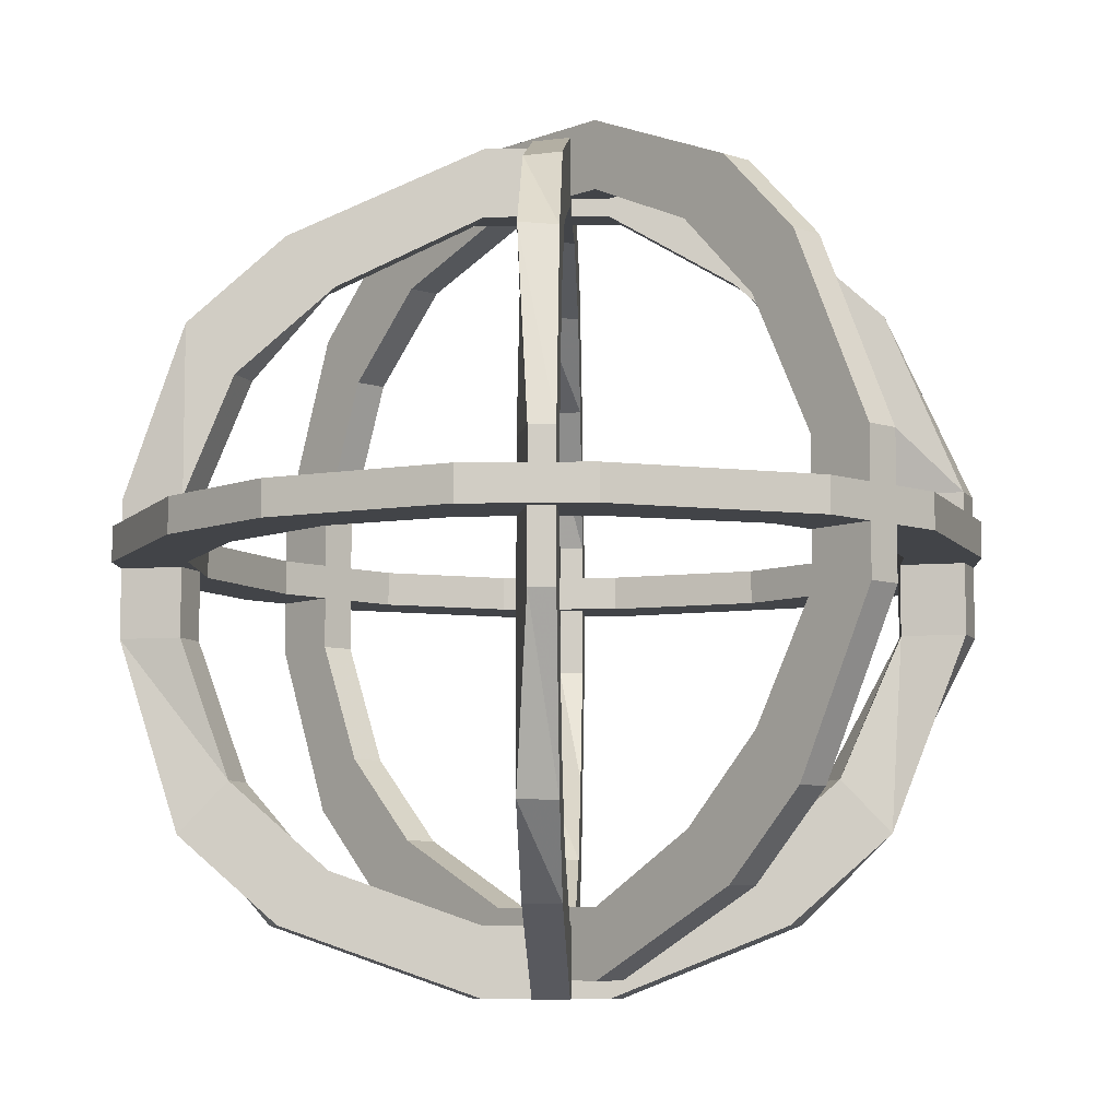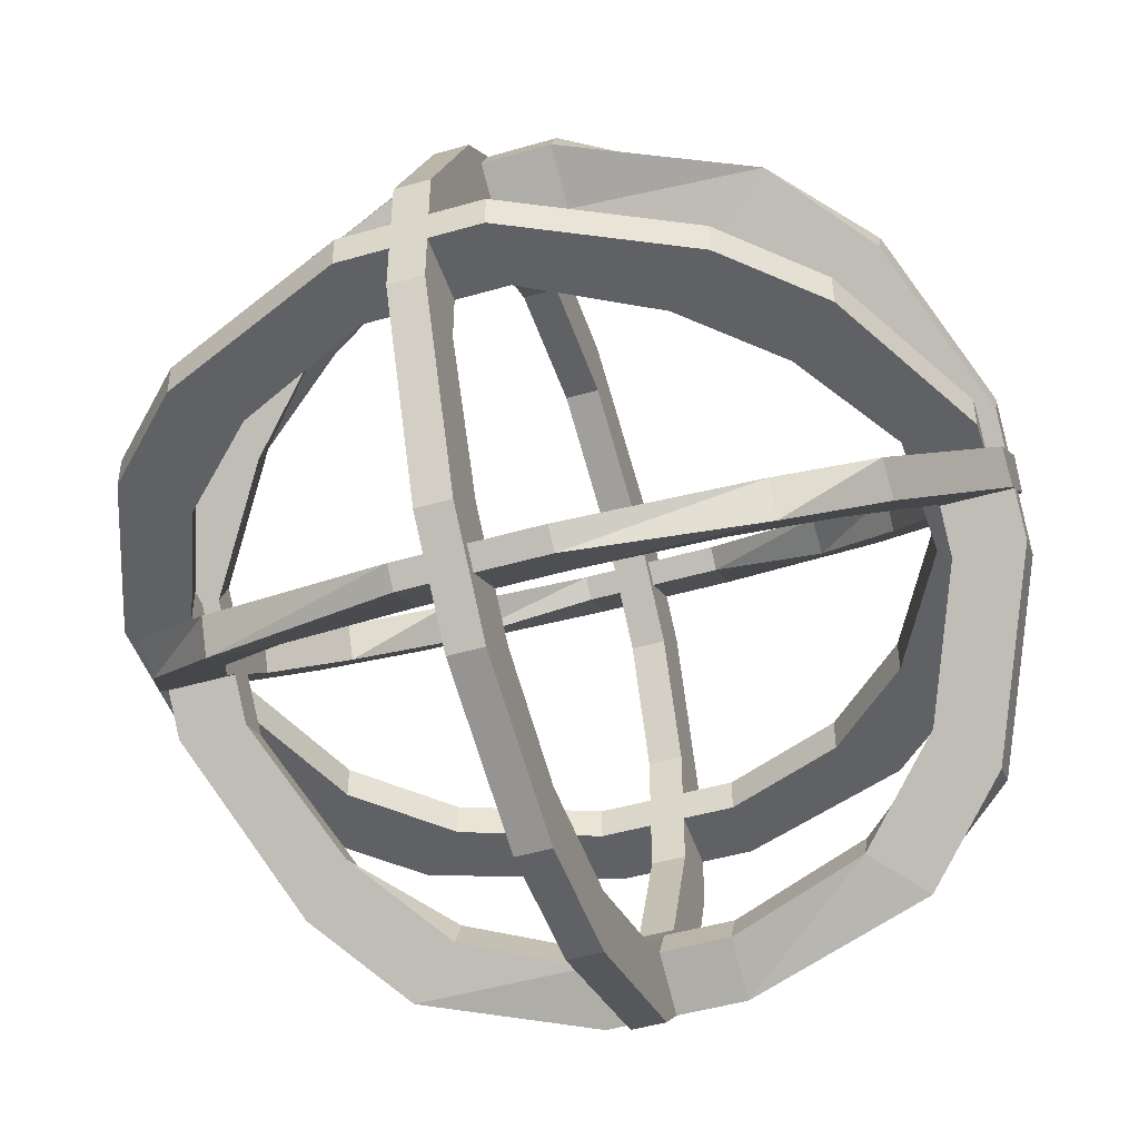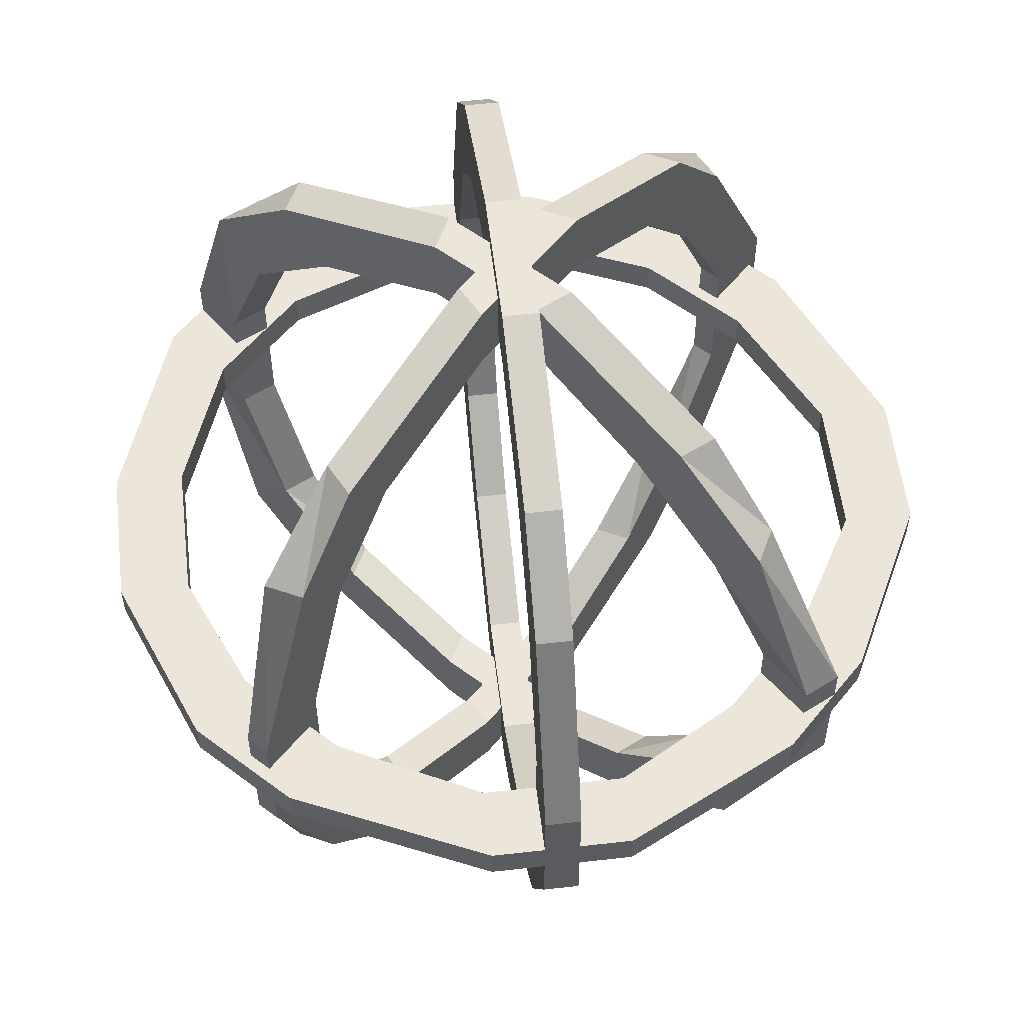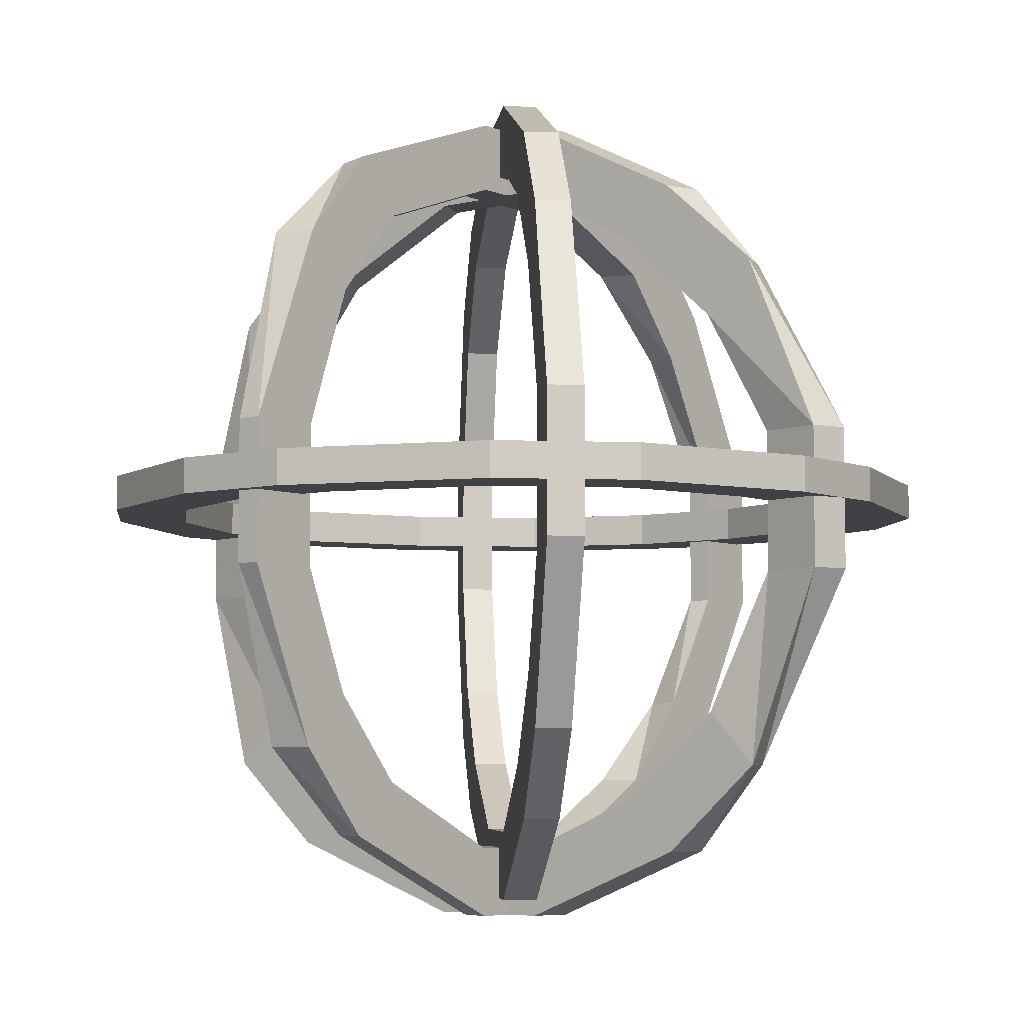
<metadata>
{"format":"obj","ext":"obj","renderer":"f3d","projection":"perspective","resolution":1024,"background":"white","views":[{"elev":-7.7,"azim":47.1,"up":"+Z"},{"elev":-47.5,"azim":108.1,"up":"+Y"},{"elev":55.8,"azim":83.2,"up":"+Z"},{"elev":-5.4,"azim":83.2,"up":"+Z"}]}
</metadata>
<code>
v -0.1562 0.1094 0.1406
v -0.1172 0.1484 0.1406
v -0.09375 0.125 0.1406
v -0.1328 0.08594 0.1406
v -0.1875 0.03125 0.1406
v -0.1875 0.03125 0.1562
v -0.1562 0.1094 0.1562
v -0.1172 0.1484 0.1562
v -0.03125 0.1875 0.1406
v -0.03125 0.1562 0.1406
v -0.03125 0.1562 0.1562
v -0.09375 0.125 0.1562
v -0.1328 0.08594 0.1562
v -0.1562 0.03125 0.1406
v -0.1875 -0.03125 0.1406
v -0.1875 -0.03125 0.1562
v -0.1562 -0.03125 0.1562
v -0.1562 0.03125 0.1562
v -0.03125 0.1875 0.1562
v 0.03125 0.1875 0.1406
v 0.03125 0.1562 0.1406
v 0.03125 0.1562 0.1562
v 0.03125 0.1875 0.1562
v 0.08594 -0.1328 0.1406
v 0.125 -0.09375 0.1406
v 0.1484 -0.1172 0.1406
v 0.1094 -0.1562 0.1406
v 0.03125 -0.1562 0.1406
v 0.03125 -0.1562 0.1562
v 0.08594 -0.1328 0.1562
v 0.125 -0.09375 0.1562
v 0.1562 -0.03125 0.1406
v 0.1875 -0.03125 0.1406
v 0.1875 -0.03125 0.1562
v 0.1484 -0.1172 0.1562
v 0.1094 -0.1562 0.1562
v 0.03125 -0.1875 0.1406
v -0.03125 -0.1875 0.1406
v -0.03125 -0.1562 0.1406
v -0.03125 -0.1562 0.1562
v 0.03125 -0.1875 0.1562
v 0.1562 -0.03125 0.1562
v 0.1562 0.03125 0.1406
v 0.1875 0.03125 0.1406
v 0.1875 0.03125 0.1562
v 0.1562 0.03125 0.1562
v -0.09375 -0.1328 0.1406
v -0.1172 -0.1562 0.1406
v -0.1562 -0.1172 0.1406
v -0.1328 -0.09375 0.1406
v -0.1328 -0.09375 0.1562
v -0.09375 -0.1328 0.1562
v -0.03125 -0.1875 0.1562
v -0.1172 -0.1562 0.1562
v -0.1562 -0.1172 0.1562
v -0.1562 -0.03125 0.1406
v 0.1094 0.1484 0.1406
v 0.1484 0.1094 0.1406
v 0.125 0.08594 0.1406
v 0.08594 0.125 0.1406
v 0.1094 0.1484 0.1562
v 0.1484 0.1094 0.1562
v 0.125 0.08594 0.1562
v 0.08594 0.125 0.1562
v -0.1562 -0.007812 0.03906
v -0.1172 -0.007812 0
v -0.09375 -0.007812 0.02344
v -0.1328 -0.007812 0.0625
v -0.1875 -0.007812 0.1172
v -0.1875 0.007812 0.1172
v -0.1562 0.007812 0.03906
v -0.1172 0.007812 0
v -0.03125 -0.007812 -0.03906
v -0.03125 -0.007812 -0.007812
v -0.03125 0.007812 -0.007812
v -0.09375 0.007812 0.02344
v -0.1328 0.007812 0.0625
v -0.1562 -0.007812 0.1172
v -0.1875 -0.007812 0.1797
v -0.1875 0.007812 0.1797
v -0.1562 0.007812 0.1797
v -0.1562 0.007812 0.1172
v -0.03125 0.007812 -0.03906
v 0.03125 -0.007812 -0.03906
v 0.03125 -0.007812 -0.007812
v 0.03125 0.007812 -0.007812
v 0.03125 0.007812 -0.03906
v 0.08594 -0.007812 0.2812
v 0.125 -0.007812 0.2422
v 0.1484 -0.007812 0.2656
v 0.1094 -0.007812 0.3047
v 0.03125 -0.007812 0.3047
v 0.03125 0.007812 0.3047
v 0.08594 0.007812 0.2812
v 0.125 0.007812 0.2422
v 0.1562 -0.007812 0.1797
v 0.1875 -0.007812 0.1797
v 0.1875 0.007812 0.1797
v 0.1484 0.007812 0.2656
v 0.1094 0.007812 0.3047
v 0.03125 -0.007812 0.3359
v -0.03125 -0.007812 0.3359
v -0.03125 -0.007812 0.3047
v -0.03125 0.007812 0.3047
v 0.03125 0.007812 0.3359
v 0.1562 0.007812 0.1797
v 0.1562 -0.007812 0.1172
v 0.1875 -0.007812 0.1172
v 0.1875 0.007812 0.1172
v 0.1562 0.007812 0.1172
v -0.09375 -0.007812 0.2812
v -0.1172 -0.007812 0.3047
v -0.1562 -0.007812 0.2656
v -0.1328 -0.007812 0.2422
v -0.1328 0.007812 0.2422
v -0.09375 0.007812 0.2812
v -0.03125 0.007812 0.3359
v -0.1172 0.007812 0.3047
v -0.1562 0.007812 0.2656
v -0.1562 -0.007812 0.1797
v 0.1094 -0.007812 0
v 0.1484 -0.007812 0.03906
v 0.125 -0.007812 0.0625
v 0.08594 -0.007812 0.02344
v 0.1094 0.007812 0
v 0.1484 0.007812 0.03906
v 0.125 0.007812 0.0625
v 0.08594 0.007812 0.02344
v 0.07812 0.0625 -0.01562
v 0.1094 0.09375 0.02344
v 0.09375 0.07812 0.04688
v 0.0625 0.04688 0.007812
v 0.02344 0.007812 -0.04688
v 0.01562 0.02344 -0.04688
v 0.07031 0.07812 -0.01562
v 0.09375 0.1016 0.02344
v 0.1328 0.1172 0.1094
v 0.1094 0.1016 0.1094
v 0.1016 0.1094 0.1094
v 0.07812 0.08594 0.04688
v 0.05469 0.0625 0.007812
v 0.02344 0.007812 -0.01562
v -0.01562 -0.03125 -0.04688
v -0.03125 -0.02344 -0.04688
v -0.03125 -0.02344 -0.01562
v 0.01562 0.02344 -0.01562
v 0.125 0.1328 0.1094
v 0.1328 0.1172 0.1719
v 0.1094 0.1016 0.1719
v 0.1016 0.1094 0.1719
v 0.125 0.1328 0.1719
v -0.09375 -0.1094 0.2266
v -0.0625 -0.07812 0.2656
v -0.07812 -0.09375 0.2891
v -0.1094 -0.125 0.25
v -0.1094 -0.125 0.1719
v -0.1172 -0.1094 0.1719
v -0.1016 -0.09375 0.2266
v -0.07812 -0.07031 0.2656
v -0.01562 -0.03125 0.2969
v -0.01562 -0.03125 0.3281
v -0.03125 -0.02344 0.3281
v -0.09375 -0.08594 0.2891
v -0.1172 -0.1094 0.25
v -0.1328 -0.1406 0.1719
v -0.1328 -0.1406 0.1094
v -0.1094 -0.125 0.1094
v -0.1172 -0.1094 0.1094
v -0.1406 -0.1328 0.1719
v -0.03125 -0.02344 0.2969
v 0.02344 0.007812 0.2969
v 0.02344 0.007812 0.3281
v 0.01562 0.02344 0.3281
v 0.01562 0.02344 0.2969
v -0.09375 -0.1094 0.04688
v -0.1094 -0.125 0.02344
v -0.07812 -0.09375 -0.01562
v -0.0625 -0.07812 0.007812
v -0.07812 -0.07031 0.007812
v -0.1016 -0.09375 0.04688
v -0.1406 -0.1328 0.1094
v -0.1172 -0.1094 0.02344
v -0.09375 -0.08594 -0.01562
v -0.01562 -0.03125 -0.01562
v 0.1094 0.09375 0.25
v 0.07812 0.0625 0.2891
v 0.0625 0.04688 0.2656
v 0.09375 0.07812 0.2266
v 0.09375 0.1016 0.25
v 0.07031 0.07812 0.2891
v 0.05469 0.0625 0.2656
v 0.07812 0.08594 0.2266
v -0.08594 0.07031 0.2969
v -0.1172 0.1016 0.2578
v -0.1016 0.08594 0.2344
v -0.07031 0.05469 0.2734
v -0.03125 0.01562 0.3281
v -0.02344 0.03125 0.3281
v -0.07812 0.08594 0.2969
v -0.1016 0.1094 0.2578
v -0.1406 0.125 0.1719
v -0.1172 0.1094 0.1719
v -0.1094 0.1172 0.1719
v -0.08594 0.09375 0.2344
v -0.0625 0.07031 0.2734
v -0.03125 0.01562 0.2969
v 0.007812 -0.02344 0.3281
v 0.02344 -0.01562 0.3281
v 0.02344 -0.01562 0.2969
v -0.02344 0.03125 0.2969
v -0.1328 0.1406 0.1719
v -0.1406 0.125 0.1094
v -0.1172 0.1094 0.1094
v -0.1094 0.1172 0.1094
v -0.1328 0.1406 0.1094
v 0.08594 -0.1016 0.05469
v 0.05469 -0.07031 0.01562
v 0.07031 -0.08594 -0.007812
v 0.1016 -0.1172 0.03125
v 0.1016 -0.1172 0.1094
v 0.1094 -0.1016 0.1094
v 0.09375 -0.08594 0.05469
v 0.07031 -0.0625 0.01562
v 0.007812 -0.02344 -0.01562
v 0.007812 -0.02344 -0.04688
v 0.02344 -0.01562 -0.04688
v 0.08594 -0.07812 -0.007812
v 0.1094 -0.1016 0.03125
v 0.125 -0.1328 0.1094
v 0.125 -0.1328 0.1719
v 0.1016 -0.1172 0.1719
v 0.1094 -0.1016 0.1719
v 0.1328 -0.125 0.1094
v 0.02344 -0.01562 -0.01562
v -0.03125 0.01562 -0.01562
v -0.03125 0.01562 -0.04688
v -0.02344 0.03125 -0.04688
v -0.02344 0.03125 -0.01562
v 0.08594 -0.1016 0.2344
v 0.1016 -0.1172 0.2578
v 0.07031 -0.08594 0.2969
v 0.05469 -0.07031 0.2734
v 0.07031 -0.0625 0.2734
v 0.09375 -0.08594 0.2344
v 0.1328 -0.125 0.1719
v 0.1094 -0.1016 0.2578
v 0.08594 -0.07812 0.2969
v 0.007812 -0.02344 0.2969
v -0.1172 0.1016 0.03125
v -0.08594 0.07031 -0.007812
v -0.07031 0.05469 0.01562
v -0.1016 0.08594 0.05469
v -0.1016 0.1094 0.03125
v -0.07812 0.08594 -0.007812
v -0.0625 0.07031 0.01562
v -0.08594 0.09375 0.05469
f 1 2 3
f 1 3 4
f 1 4 5
f 1 5 6
f 1 6 7
f 1 7 2
f 2 7 8
f 2 8 9
f 2 9 10
f 2 10 3
f 3 10 11
f 3 11 12
f 3 12 4
f 4 12 13
f 4 13 14
f 4 14 5
f 5 14 15
f 5 15 16
f 5 16 6
f 6 16 17
f 6 17 18
f 6 18 7
f 7 18 13
f 7 13 8
f 8 13 12
f 8 12 19
f 8 19 9
f 9 19 20
f 9 20 21
f 9 21 10
f 10 21 22
f 10 22 11
f 11 22 23
f 11 23 19
f 11 19 12
f 24 25 26
f 24 26 27
f 24 27 28
f 24 28 29
f 24 29 30
f 24 30 25
f 25 30 31
f 25 31 32
f 25 32 33
f 25 33 26
f 26 33 34
f 26 34 35
f 26 35 27
f 27 35 36
f 27 36 37
f 27 37 28
f 28 37 38
f 28 38 39
f 28 39 40
f 28 40 29
f 29 40 41
f 29 41 30
f 30 41 36
f 30 36 31
f 31 36 35
f 31 35 42
f 31 42 32
f 32 42 43
f 32 43 44
f 32 44 33
f 33 44 45
f 33 45 34
f 34 45 46
f 34 46 42
f 34 42 35
f 47 48 49
f 47 49 50
f 47 50 51
f 47 51 52
f 47 52 39
f 47 39 38
f 47 38 48
f 48 38 53
f 48 53 54
f 48 54 49
f 49 54 55
f 49 55 15
f 49 15 56
f 49 56 50
f 50 56 17
f 50 17 51
f 51 17 16
f 51 16 55
f 51 55 54
f 51 54 52
f 52 54 40
f 52 40 39
f 57 58 59
f 57 59 60
f 57 60 20
f 57 20 23
f 57 23 61
f 57 61 58
f 58 61 62
f 58 62 44
f 58 44 43
f 58 43 59
f 59 43 46
f 59 46 63
f 59 63 60
f 60 63 64
f 60 64 21
f 60 21 20
f 15 14 56
f 56 14 18
f 56 18 17
f 55 16 15
f 19 23 20
f 62 45 44
f 45 62 63
f 45 63 46
f 36 41 37
f 37 41 38
f 38 41 53
f 53 41 40
f 53 40 54
f 64 63 62
f 64 62 61
f 64 61 22
f 64 22 21
f 61 23 22
f 14 13 18
f 43 42 46
f 65 66 67
f 65 67 68
f 65 68 69
f 65 69 70
f 65 70 71
f 65 71 66
f 66 71 72
f 66 72 73
f 66 73 74
f 66 74 67
f 67 74 75
f 67 75 76
f 67 76 68
f 68 76 77
f 68 77 78
f 68 78 69
f 69 78 79
f 69 79 80
f 69 80 70
f 70 80 81
f 70 81 82
f 70 82 71
f 71 82 77
f 71 77 72
f 72 77 76
f 72 76 83
f 72 83 73
f 73 83 84
f 73 84 85
f 73 85 74
f 74 85 86
f 74 86 75
f 75 86 87
f 75 87 83
f 75 83 76
f 88 89 90
f 88 90 91
f 88 91 92
f 88 92 93
f 88 93 94
f 88 94 89
f 89 94 95
f 89 95 96
f 89 96 97
f 89 97 90
f 90 97 98
f 90 98 99
f 90 99 91
f 91 99 100
f 91 100 101
f 91 101 92
f 92 101 102
f 92 102 103
f 92 103 104
f 92 104 93
f 93 104 105
f 93 105 94
f 94 105 100
f 94 100 95
f 95 100 99
f 95 99 106
f 95 106 96
f 96 106 107
f 96 107 108
f 96 108 97
f 97 108 109
f 97 109 98
f 98 109 110
f 98 110 106
f 98 106 99
f 111 112 113
f 111 113 114
f 111 114 115
f 111 115 116
f 111 116 103
f 111 103 102
f 111 102 112
f 112 102 117
f 112 117 118
f 112 118 113
f 113 118 119
f 113 119 79
f 113 79 120
f 113 120 114
f 114 120 81
f 114 81 115
f 115 81 80
f 115 80 119
f 115 119 118
f 115 118 116
f 116 118 104
f 116 104 103
f 121 122 123
f 121 123 124
f 121 124 84
f 121 84 87
f 121 87 125
f 121 125 122
f 122 125 126
f 122 126 108
f 122 108 107
f 122 107 123
f 123 107 110
f 123 110 127
f 123 127 124
f 124 127 128
f 124 128 85
f 124 85 84
f 79 78 120
f 120 78 82
f 120 82 81
f 119 80 79
f 83 87 84
f 126 109 108
f 109 126 127
f 109 127 110
f 100 105 101
f 101 105 102
f 102 105 117
f 117 105 104
f 117 104 118
f 128 127 126
f 128 126 125
f 128 125 86
f 128 86 85
f 125 87 86
f 78 77 82
f 107 106 110
f 129 130 131
f 129 131 132
f 129 132 133
f 129 133 134
f 129 134 135
f 129 135 130
f 130 135 136
f 130 136 137
f 130 137 138
f 130 138 131
f 131 138 139
f 131 139 140
f 131 140 132
f 132 140 141
f 132 141 142
f 132 142 133
f 133 142 143
f 133 143 144
f 133 144 134
f 134 144 145
f 134 145 146
f 134 146 135
f 135 146 141
f 135 141 136
f 136 141 140
f 136 140 147
f 136 147 137
f 137 147 148
f 137 148 149
f 137 149 138
f 138 149 150
f 138 150 139
f 139 150 151
f 139 151 147
f 139 147 140
f 152 153 154
f 152 154 155
f 152 155 156
f 152 156 157
f 152 157 158
f 152 158 153
f 153 158 159
f 153 159 160
f 153 160 161
f 153 161 154
f 154 161 162
f 154 162 163
f 154 163 155
f 155 163 164
f 155 164 165
f 155 165 156
f 156 165 166
f 156 166 167
f 156 167 168
f 156 168 157
f 157 168 169
f 157 169 158
f 158 169 164
f 158 164 159
f 159 164 163
f 159 163 170
f 159 170 160
f 160 170 171
f 160 171 172
f 160 172 161
f 161 172 173
f 161 173 162
f 162 173 174
f 162 174 170
f 162 170 163
f 175 176 177
f 175 177 178
f 175 178 179
f 175 179 180
f 175 180 167
f 175 167 166
f 175 166 176
f 176 166 181
f 176 181 182
f 176 182 177
f 177 182 183
f 177 183 143
f 177 143 184
f 177 184 178
f 178 184 145
f 178 145 179
f 179 145 144
f 179 144 183
f 179 183 182
f 179 182 180
f 180 182 168
f 180 168 167
f 185 186 187
f 185 187 188
f 185 188 148
f 185 148 151
f 185 151 189
f 185 189 186
f 186 189 190
f 186 190 172
f 186 172 171
f 186 171 187
f 187 171 174
f 187 174 191
f 187 191 188
f 188 191 192
f 188 192 149
f 188 149 148
f 143 142 184
f 184 142 146
f 184 146 145
f 183 144 143
f 147 151 148
f 190 173 172
f 173 190 191
f 173 191 174
f 164 169 165
f 165 169 166
f 166 169 181
f 181 169 168
f 181 168 182
f 192 191 190
f 192 190 189
f 192 189 150
f 192 150 149
f 189 151 150
f 142 141 146
f 171 170 174
f 193 194 195
f 193 195 196
f 193 196 197
f 193 197 198
f 193 198 199
f 193 199 194
f 194 199 200
f 194 200 201
f 194 201 202
f 194 202 195
f 195 202 203
f 195 203 204
f 195 204 196
f 196 204 205
f 196 205 206
f 196 206 197
f 197 206 207
f 197 207 208
f 197 208 198
f 198 208 209
f 198 209 210
f 198 210 199
f 199 210 205
f 199 205 200
f 200 205 204
f 200 204 211
f 200 211 201
f 201 211 212
f 201 212 213
f 201 213 202
f 202 213 214
f 202 214 203
f 203 214 215
f 203 215 211
f 203 211 204
f 216 217 218
f 216 218 219
f 216 219 220
f 216 220 221
f 216 221 222
f 216 222 217
f 217 222 223
f 217 223 224
f 217 224 225
f 217 225 218
f 218 225 226
f 218 226 227
f 218 227 219
f 219 227 228
f 219 228 229
f 219 229 220
f 220 229 230
f 220 230 231
f 220 231 232
f 220 232 221
f 221 232 233
f 221 233 222
f 222 233 228
f 222 228 223
f 223 228 227
f 223 227 234
f 223 234 224
f 224 234 235
f 224 235 236
f 224 236 225
f 225 236 237
f 225 237 226
f 226 237 238
f 226 238 234
f 226 234 227
f 239 240 241
f 239 241 242
f 239 242 243
f 239 243 244
f 239 244 231
f 239 231 230
f 239 230 240
f 240 230 245
f 240 245 246
f 240 246 241
f 241 246 247
f 241 247 207
f 241 207 248
f 241 248 242
f 242 248 209
f 242 209 243
f 243 209 208
f 243 208 247
f 243 247 246
f 243 246 244
f 244 246 232
f 244 232 231
f 249 250 251
f 249 251 252
f 249 252 212
f 249 212 215
f 249 215 253
f 249 253 250
f 250 253 254
f 250 254 236
f 250 236 235
f 250 235 251
f 251 235 238
f 251 238 255
f 251 255 252
f 252 255 256
f 252 256 213
f 252 213 212
f 207 206 248
f 248 206 210
f 248 210 209
f 247 208 207
f 211 215 212
f 254 237 236
f 237 254 255
f 237 255 238
f 228 233 229
f 229 233 230
f 230 233 245
f 245 233 232
f 245 232 246
f 256 255 254
f 256 254 253
f 256 253 214
f 256 214 213
f 253 215 214
f 206 205 210
f 235 234 238

</code>
